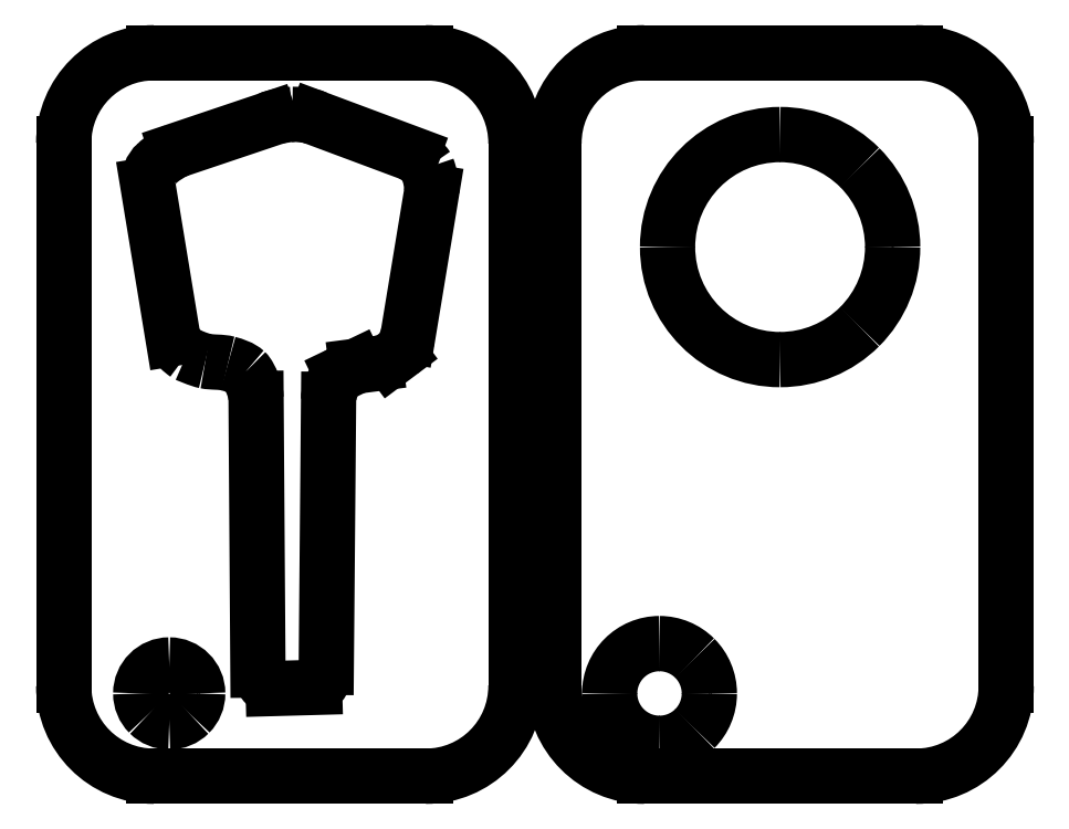
<metadata>
{"format":"dxf","ext":"dxf","renderer":"ezdxf+matplotlib","layout":"modelspace","background":"white","min_lineweight":24,"dpi":150}
</metadata>
<code>
0
SECTION
2
ENTITIES
0
LINE
8
Outline
10
11.73
20
45.52
30
0
11
13.62
21
34.01
31
0
0
SPLINE
8
Outline
70
8
71
3
72
8
73
4
74
0
40
0
40
0
40
0
40
0
40
1
40
1
40
1
40
1
10
13.62
20
34.01
30
0
10
13.9
20
33.37
30
0
10
14.27
20
33.09
30
0
10
14.65
20
32.82
30
0
0
SPLINE
8
Outline
70
8
71
3
72
8
73
4
74
0
40
0
40
0
40
0
40
0
40
1
40
1
40
1
40
1
10
14.65
20
32.82
30
0
10
14.65
20
32.82
30
0
10
15.55
20
32.42
30
0
10
16.03
20
32.32
30
0
0
SPLINE
8
Outline
70
8
71
3
72
8
73
4
74
0
40
0
40
0
40
0
40
0
40
1
40
1
40
1
40
1
10
16.03
20
32.32
30
0
10
16.59
20
32.21
30
0
10
17.19
20
32.29
30
0
10
17.73
20
32.14
30
0
0
SPLINE
8
Outline
70
8
71
3
72
8
73
4
74
0
40
0
40
0
40
0
40
0
40
1
40
1
40
1
40
1
10
17.73
20
32.14
30
0
10
18.22
20
32
30
0
10
18.7
20
31.86
30
0
10
19.06
20
31.53
30
0
0
SPLINE
8
Outline
70
8
71
3
72
8
73
4
74
0
40
0
40
0
40
0
40
0
40
1
40
1
40
1
40
1
10
19.06
20
31.53
30
0
10
19.41
20
31.21
30
0
10
19.83
20
30.05
30
0
10
19.83
20
29.53
30
0
0
LINE
8
Outline
10
19.83
20
29.53
30
0
11
19.97
21
9.176
31
0
0
SPLINE
8
Outline
70
8
71
3
72
8
73
4
74
0
40
0
40
0
40
0
40
0
40
1
40
1
40
1
40
1
10
19.97
20
9.176
30
0
10
20.09
20
8.605
30
0
10
20.63
20
7.84
30
0
10
21.11
20
7.796
30
0
0
LINE
8
Outline
10
21.11
20
7.796
30
0
11
24.21
21
7.882
31
0
0
SPLINE
8
Outline
70
8
71
3
72
8
73
4
74
0
40
0
40
0
40
0
40
0
40
1
40
1
40
1
40
1
10
24.21
20
7.882
30
0
10
24.97
20
8.109
30
0
10
25.05
20
9.035
30
0
10
25.09
20
9.386
30
0
0
LINE
8
Outline
10
25.09
20
9.386
30
0
11
25.26
21
29.46
31
0
0
SPLINE
8
Outline
70
8
71
3
72
8
73
4
74
0
40
0
40
0
40
0
40
0
40
1
40
1
40
1
40
1
10
25.26
20
29.46
30
0
10
25.24
20
29.76
30
0
10
25.6
20
31.09
30
0
10
26.21
20
31.39
30
0
0
LINE
8
Outline
10
26.21
20
31.39
30
0
11
27.36
21
31.94
31
0
0
LINE
8
Outline
10
27.36
20
31.94
30
0
11
28.77
21
32.12
31
0
0
SPLINE
8
Outline
70
8
71
3
72
8
73
4
74
0
40
0
40
0
40
0
40
0
40
1
40
1
40
1
40
1
10
28.77
20
32.12
30
0
10
29.14
20
32.19
30
0
10
29.6
20
32.22
30
0
10
29.88
20
32.42
30
0
0
LINE
8
Outline
10
29.88
20
32.42
30
0
11
30.54
21
32.91
31
0
0
SPLINE
8
Outline
70
8
71
3
72
8
73
4
74
0
40
0
40
0
40
0
40
0
40
1
40
1
40
1
40
1
10
30.54
20
32.91
30
0
10
30.86
20
33.18
30
0
10
31.11
20
33.84
30
0
10
31.2
20
34.2
30
0
0
LINE
8
Outline
10
31.2
20
34.2
30
0
11
32.99
21
45.01
31
0
0
SPLINE
8
Outline
70
8
71
3
72
8
73
4
74
0
40
0
40
0
40
0
40
0
40
1
40
1
40
1
40
1
10
32.99
20
45.01
30
0
10
33.03
20
45.5
30
0
10
32.89
20
46.15
30
0
10
32.66
20
46.82
30
0
0
SPLINE
8
Outline
70
8
71
3
72
8
73
4
74
0
40
0
40
0
40
0
40
0
40
1
40
1
40
1
40
1
10
32.66
20
46.82
30
0
10
32.36
20
47.28
30
0
10
31.91
20
47.62
30
0
10
31.55
20
47.83
30
0
0
LINE
8
Outline
10
31.55
20
47.83
30
0
11
24.34
21
50.52
31
0
0
SPLINE
8
Outline
70
8
71
3
72
8
73
4
74
0
40
0
40
0
40
0
40
0
40
1
40
1
40
1
40
1
10
24.34
20
50.52
30
0
10
23.78
20
50.78
30
0
10
23.05
20
50.79
30
0
10
22.55
20
50.8
30
0
0
SPLINE
8
Outline
70
8
71
3
72
8
73
4
74
0
40
0
40
0
40
0
40
0
40
1
40
1
40
1
40
1
10
22.55
20
50.8
30
0
10
22.12
20
50.77
30
0
10
21.2
20
50.65
30
0
10
20.87
20
50.46
30
0
0
LINE
8
Outline
10
20.87
20
50.46
30
0
11
13.9
21
48.11
31
0
0
SPLINE
8
Outline
70
8
71
3
72
8
73
4
74
0
40
0
40
0
40
0
40
0
40
1
40
1
40
1
40
1
10
13.9
20
48.11
30
0
10
13.38
20
47.85
30
0
10
12.78
20
47.52
30
0
10
12.38
20
47.08
30
0
0
SPLINE
8
Outline
70
8
71
3
72
8
73
4
74
0
40
0
40
0
40
0
40
0
40
1
40
1
40
1
40
1
10
12.38
20
47.08
30
0
10
11.95
20
46.74
30
0
10
11.79
20
46.16
30
0
10
11.73
20
45.52
30
0
0
LINE
8
Outline
10
11.73
20
45.52
30
0
11
11.73
21
45.52
31
0
0
LINE
8
Outline
10
12.2
20
55.41
30
0
11
32.52
21
55.41
31
0
0
SPLINE
8
Outline
70
8
71
3
72
8
73
4
74
0
40
0
40
0
40
0
40
0
40
1
40
1
40
1
40
1
10
32.52
20
55.41
30
0
10
36.27
20
55.41
30
0
10
39.3
20
52.39
30
0
10
39.3
20
48.64
30
0
0
LINE
8
Outline
10
39.3
20
48.64
30
0
11
39.3
21
8.002
31
0
0
SPLINE
8
Outline
70
8
71
3
72
8
73
4
74
0
40
0
40
0
40
0
40
0
40
1
40
1
40
1
40
1
10
39.3
20
8.002
30
0
10
39.3
20
4.249
30
0
10
36.27
20
1.228
30
0
10
32.52
20
1.228
30
0
0
LINE
8
Outline
10
32.52
20
1.228
30
0
11
12.2
21
1.228
31
0
0
SPLINE
8
Outline
70
8
71
3
72
8
73
4
74
0
40
0
40
0
40
0
40
0
40
1
40
1
40
1
40
1
10
12.2
20
1.228
30
0
10
8.45
20
1.228
30
0
10
5.429
20
4.249
30
0
10
5.429
20
8.002
30
0
0
LINE
8
Outline
10
5.429
20
8.002
30
0
11
5.429
21
48.64
31
0
0
SPLINE
8
Outline
70
8
71
3
72
8
73
4
74
0
40
0
40
0
40
0
40
0
40
1
40
1
40
1
40
1
10
5.429
20
48.64
30
0
10
5.429
20
52.39
30
0
10
8.45
20
55.41
30
0
10
12.2
20
55.41
30
0
0
LINE
8
Outline
10
12.2
20
55.41
30
0
11
12.2
21
55.41
31
0
0
SPLINE
8
Outline
70
8
71
3
72
8
73
4
74
0
40
0
40
0
40
0
40
0
40
1
40
1
40
1
40
1
10
53.78
20
7.43
30
0
10
53.78
20
6.439
30
0
10
53.39
20
5.49
30
0
10
52.69
20
4.79
30
0
0
SPLINE
8
Outline
70
8
71
3
72
8
73
4
74
0
40
0
40
0
40
0
40
0
40
1
40
1
40
1
40
1
10
52.69
20
4.79
30
0
10
51.99
20
4.09
30
0
10
51.04
20
3.696
30
0
10
50.05
20
3.696
30
0
0
SPLINE
8
Outline
70
8
71
3
72
8
73
4
74
0
40
0
40
0
40
0
40
0
40
1
40
1
40
1
40
1
10
50.05
20
3.696
30
0
10
47.98
20
3.696
30
0
10
46.31
20
5.368
30
0
10
46.31
20
7.43
30
0
0
SPLINE
8
Outline
70
8
71
3
72
8
73
4
74
0
40
0
40
0
40
0
40
0
40
1
40
1
40
1
40
1
10
46.31
20
7.43
30
0
10
46.31
20
9.491
30
0
10
47.98
20
11.16
30
0
10
50.05
20
11.16
30
0
0
SPLINE
8
Outline
70
8
71
3
72
8
73
4
74
0
40
0
40
0
40
0
40
0
40
1
40
1
40
1
40
1
10
50.05
20
11.16
30
0
10
51.04
20
11.16
30
0
10
51.99
20
10.77
30
0
10
52.69
20
10.07
30
0
0
SPLINE
8
Outline
70
8
71
3
72
8
73
4
74
0
40
0
40
0
40
0
40
0
40
1
40
1
40
1
40
1
10
52.69
20
10.07
30
0
10
53.39
20
9.369
30
0
10
53.78
20
8.42
30
0
10
53.78
20
7.43
30
0
0
LINE
8
Outline
10
53.78
20
7.43
30
0
11
53.78
21
7.43
31
0
0
LINE
8
Outline
10
48.92
20
55.41
30
0
11
69.24
21
55.41
31
0
0
SPLINE
8
Outline
70
8
71
3
72
8
73
4
74
0
40
0
40
0
40
0
40
0
40
1
40
1
40
1
40
1
10
69.24
20
55.41
30
0
10
72.99
20
55.41
30
0
10
76.01
20
52.39
30
0
10
76.01
20
48.64
30
0
0
LINE
8
Outline
10
76.01
20
48.64
30
0
11
76.01
21
8.002
31
0
0
SPLINE
8
Outline
70
8
71
3
72
8
73
4
74
0
40
0
40
0
40
0
40
0
40
1
40
1
40
1
40
1
10
76.01
20
8.002
30
0
10
76.01
20
4.249
30
0
10
72.99
20
1.228
30
0
10
69.24
20
1.228
30
0
0
LINE
8
Outline
10
69.24
20
1.228
30
0
11
48.92
21
1.228
31
0
0
SPLINE
8
Outline
70
8
71
3
72
8
73
4
74
0
40
0
40
0
40
0
40
0
40
1
40
1
40
1
40
1
10
48.92
20
1.228
30
0
10
45.16
20
1.228
30
0
10
42.14
20
4.249
30
0
10
42.14
20
8.002
30
0
0
LINE
8
Outline
10
42.14
20
8.002
30
0
11
42.14
21
48.64
31
0
0
SPLINE
8
Outline
70
8
71
3
72
8
73
4
74
0
40
0
40
0
40
0
40
0
40
1
40
1
40
1
40
1
10
42.14
20
48.64
30
0
10
42.14
20
52.39
30
0
10
45.16
20
55.41
30
0
10
48.92
20
55.41
30
0
0
LINE
8
Outline
10
48.92
20
55.41
30
0
11
48.92
21
55.41
31
0
0
SPLINE
8
Outline
70
8
71
3
72
8
73
4
74
0
40
0
40
0
40
0
40
0
40
1
40
1
40
1
40
1
10
67.51
20
40.86
30
0
10
67.51
20
38.63
30
0
10
66.62
20
36.48
30
0
10
65.04
20
34.9
30
0
0
SPLINE
8
Outline
70
8
71
3
72
8
73
4
74
0
40
0
40
0
40
0
40
0
40
1
40
1
40
1
40
1
10
65.04
20
34.9
30
0
10
63.46
20
33.32
30
0
10
61.31
20
32.43
30
0
10
59.08
20
32.43
30
0
0
SPLINE
8
Outline
70
8
71
3
72
8
73
4
74
0
40
0
40
0
40
0
40
0
40
1
40
1
40
1
40
1
10
59.08
20
32.43
30
0
10
54.42
20
32.43
30
0
10
50.65
20
36.21
30
0
10
50.65
20
40.86
30
0
0
SPLINE
8
Outline
70
8
71
3
72
8
73
4
74
0
40
0
40
0
40
0
40
0
40
1
40
1
40
1
40
1
10
50.65
20
40.86
30
0
10
50.65
20
45.52
30
0
10
54.42
20
49.29
30
0
10
59.08
20
49.29
30
0
0
SPLINE
8
Outline
70
8
71
3
72
8
73
4
74
0
40
0
40
0
40
0
40
0
40
1
40
1
40
1
40
1
10
59.08
20
49.29
30
0
10
61.31
20
49.29
30
0
10
63.46
20
48.4
30
0
10
65.04
20
46.82
30
0
0
SPLINE
8
Outline
70
8
71
3
72
8
73
4
74
0
40
0
40
0
40
0
40
0
40
1
40
1
40
1
40
1
10
65.04
20
46.82
30
0
10
66.62
20
45.24
30
0
10
67.51
20
43.1
30
0
10
67.51
20
40.86
30
0
0
LINE
8
Outline
10
67.51
20
40.86
30
0
11
67.51
21
40.86
31
0
0
SPLINE
8
Outline
70
8
71
3
72
8
73
4
74
0
40
0
40
0
40
0
40
0
40
1
40
1
40
1
40
1
10
15.46
20
7.43
30
0
10
15.46
20
6.864
30
0
10
15.24
20
6.321
30
0
10
14.84
20
5.921
30
0
0
SPLINE
8
Outline
70
8
71
3
72
8
73
4
74
0
40
0
40
0
40
0
40
0
40
1
40
1
40
1
40
1
10
14.84
20
5.921
30
0
10
14.44
20
5.521
30
0
10
13.9
20
5.296
30
0
10
13.33
20
5.296
30
0
0
SPLINE
8
Outline
70
8
71
3
72
8
73
4
74
0
40
0
40
0
40
0
40
0
40
1
40
1
40
1
40
1
10
13.33
20
5.296
30
0
10
12.77
20
5.296
30
0
10
12.22
20
5.521
30
0
10
11.82
20
5.921
30
0
0
SPLINE
8
Outline
70
8
71
3
72
8
73
4
74
0
40
0
40
0
40
0
40
0
40
1
40
1
40
1
40
1
10
11.82
20
5.921
30
0
10
11.42
20
6.321
30
0
10
11.2
20
6.864
30
0
10
11.2
20
7.43
30
0
0
SPLINE
8
Outline
70
8
71
3
72
8
73
4
74
0
40
0
40
0
40
0
40
0
40
1
40
1
40
1
40
1
10
11.2
20
7.43
30
0
10
11.2
20
8.608
30
0
10
12.15
20
9.563
30
0
10
13.33
20
9.563
30
0
0
SPLINE
8
Outline
70
8
71
3
72
8
73
4
74
0
40
0
40
0
40
0
40
0
40
1
40
1
40
1
40
1
10
13.33
20
9.563
30
0
10
14.51
20
9.563
30
0
10
15.46
20
8.608
30
0
10
15.46
20
7.43
30
0
0
LINE
8
Outline
10
15.46
20
7.43
30
0
11
15.46
21
7.43
31
0
0
ENDSEC
0
EOF

</code>
